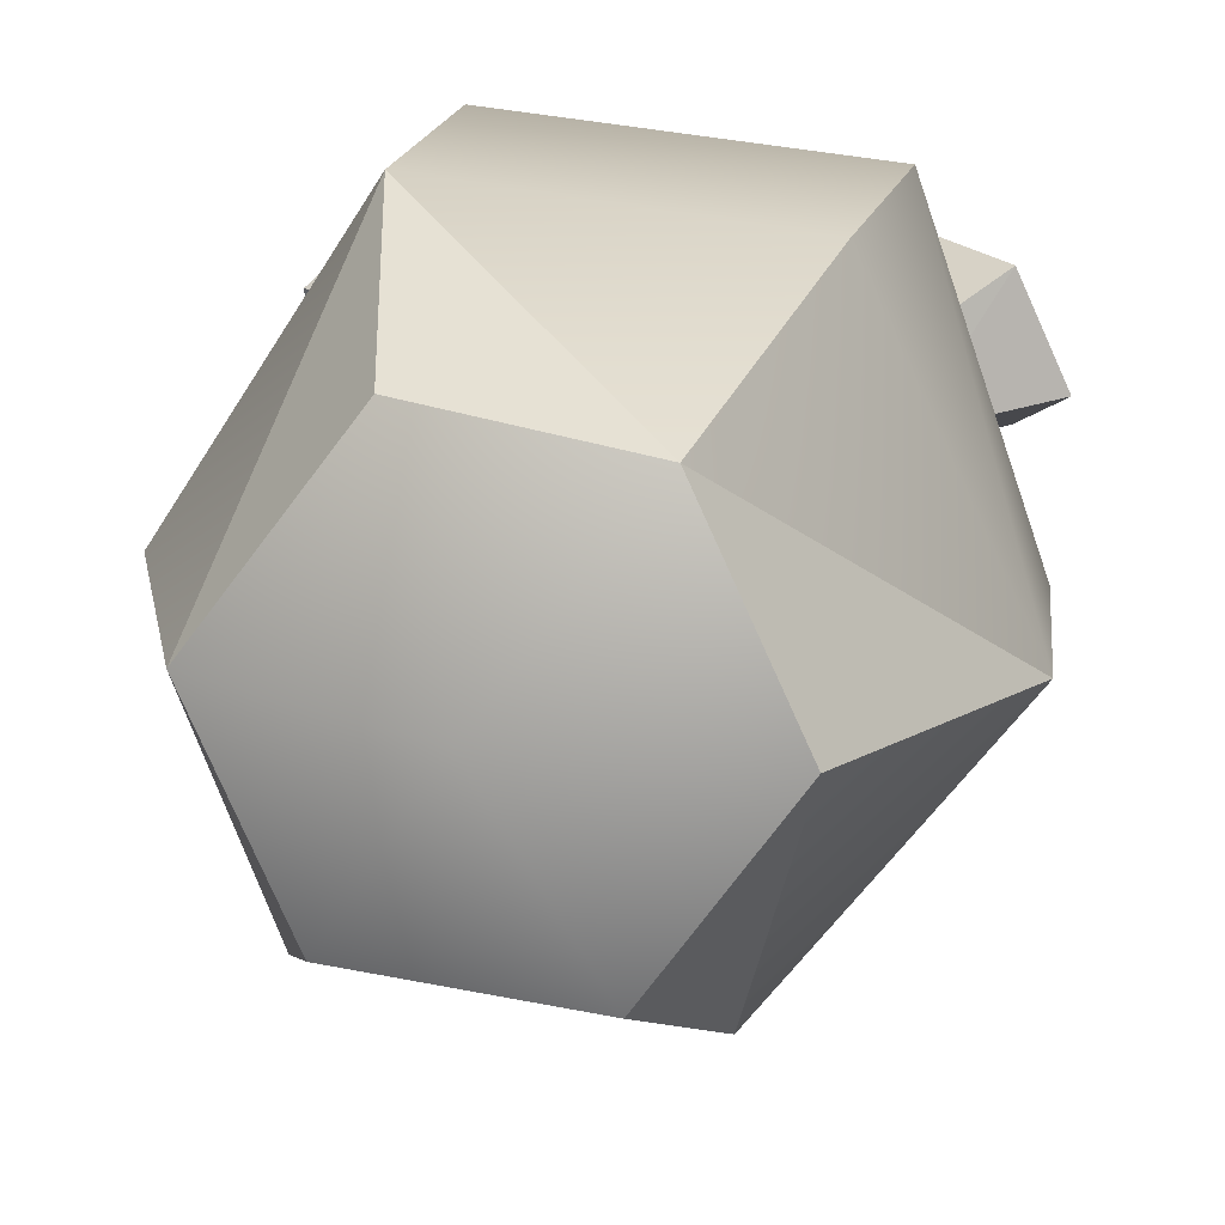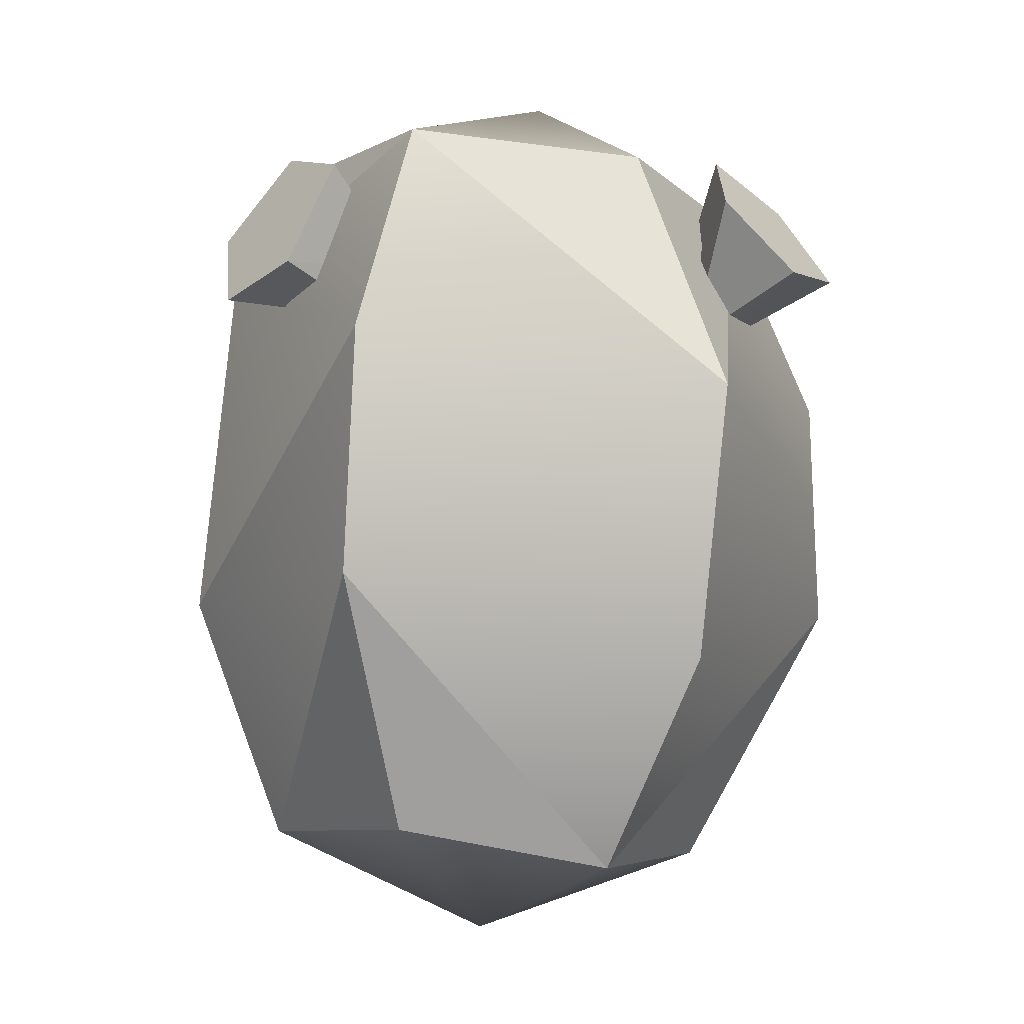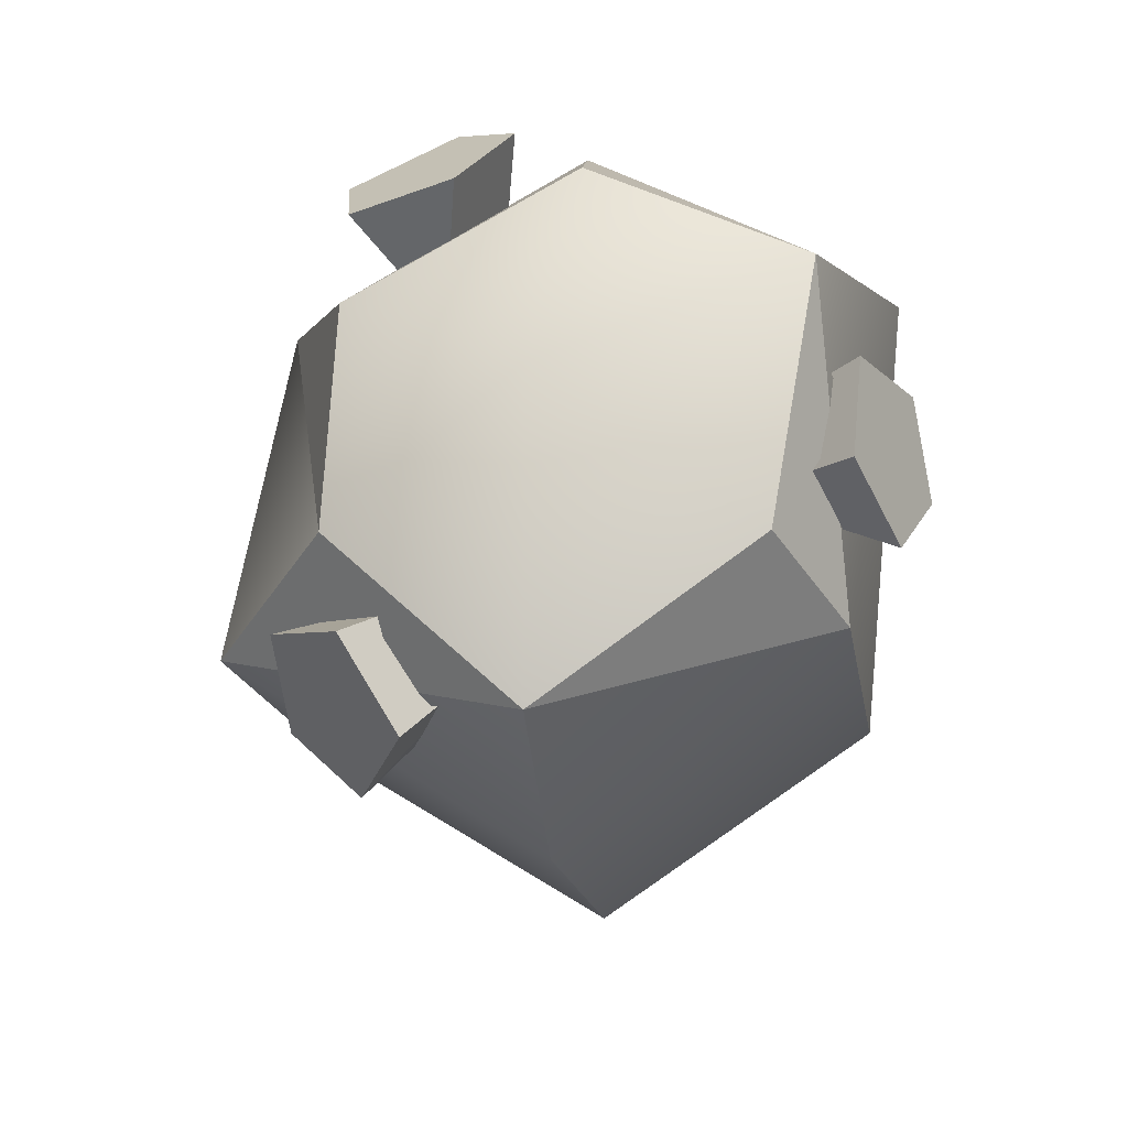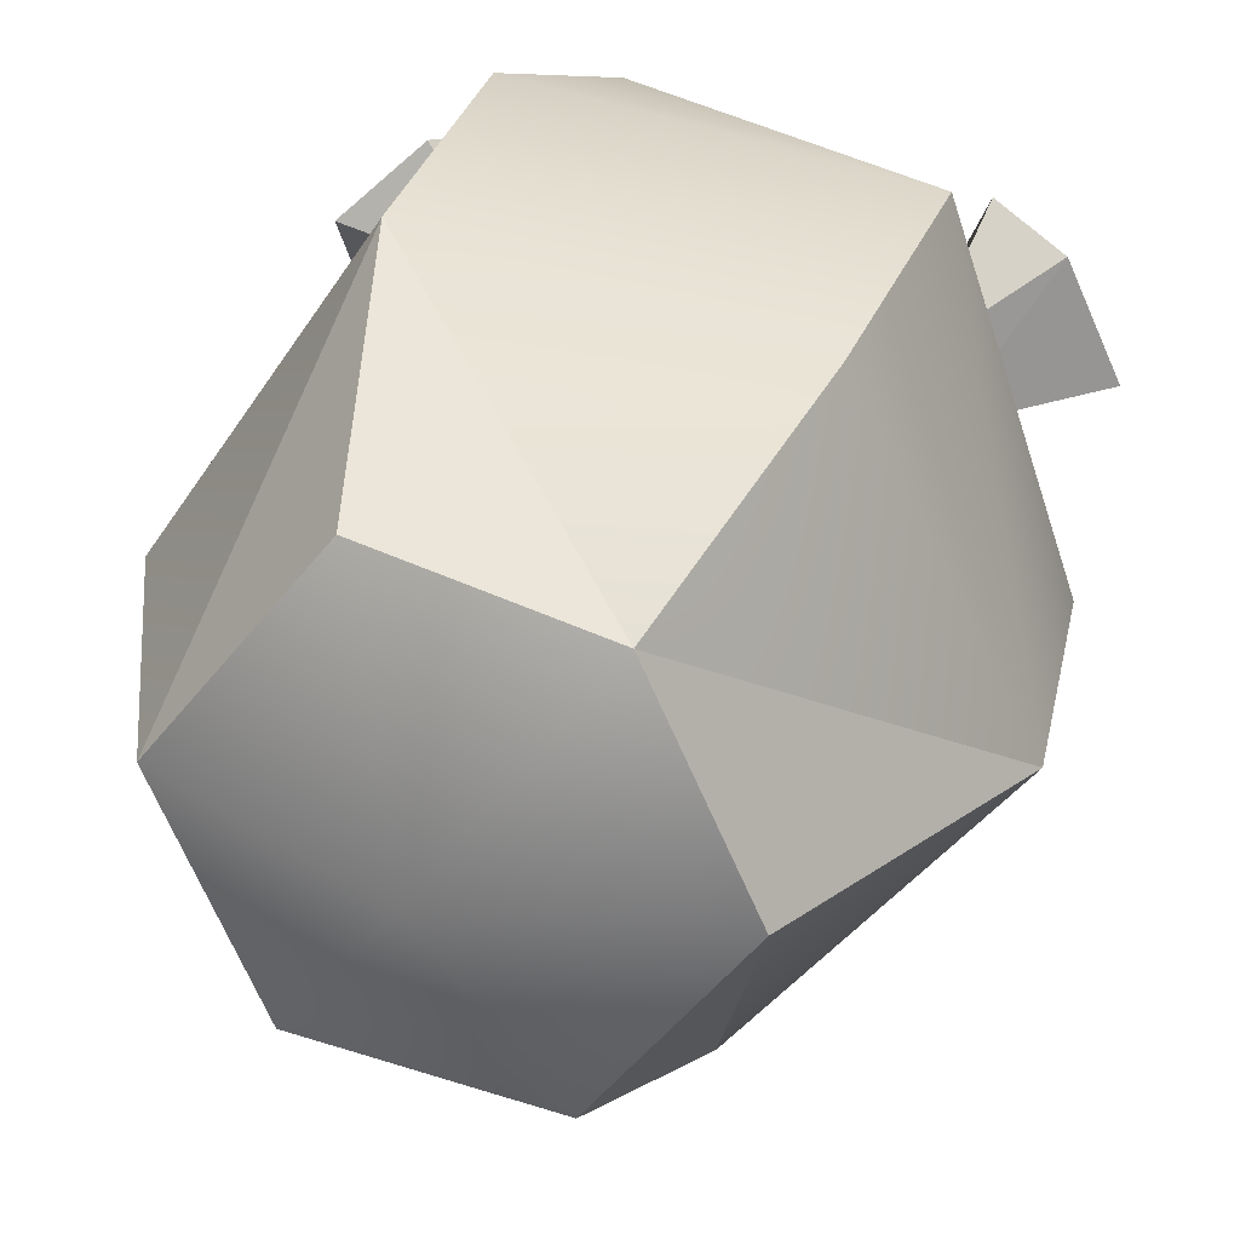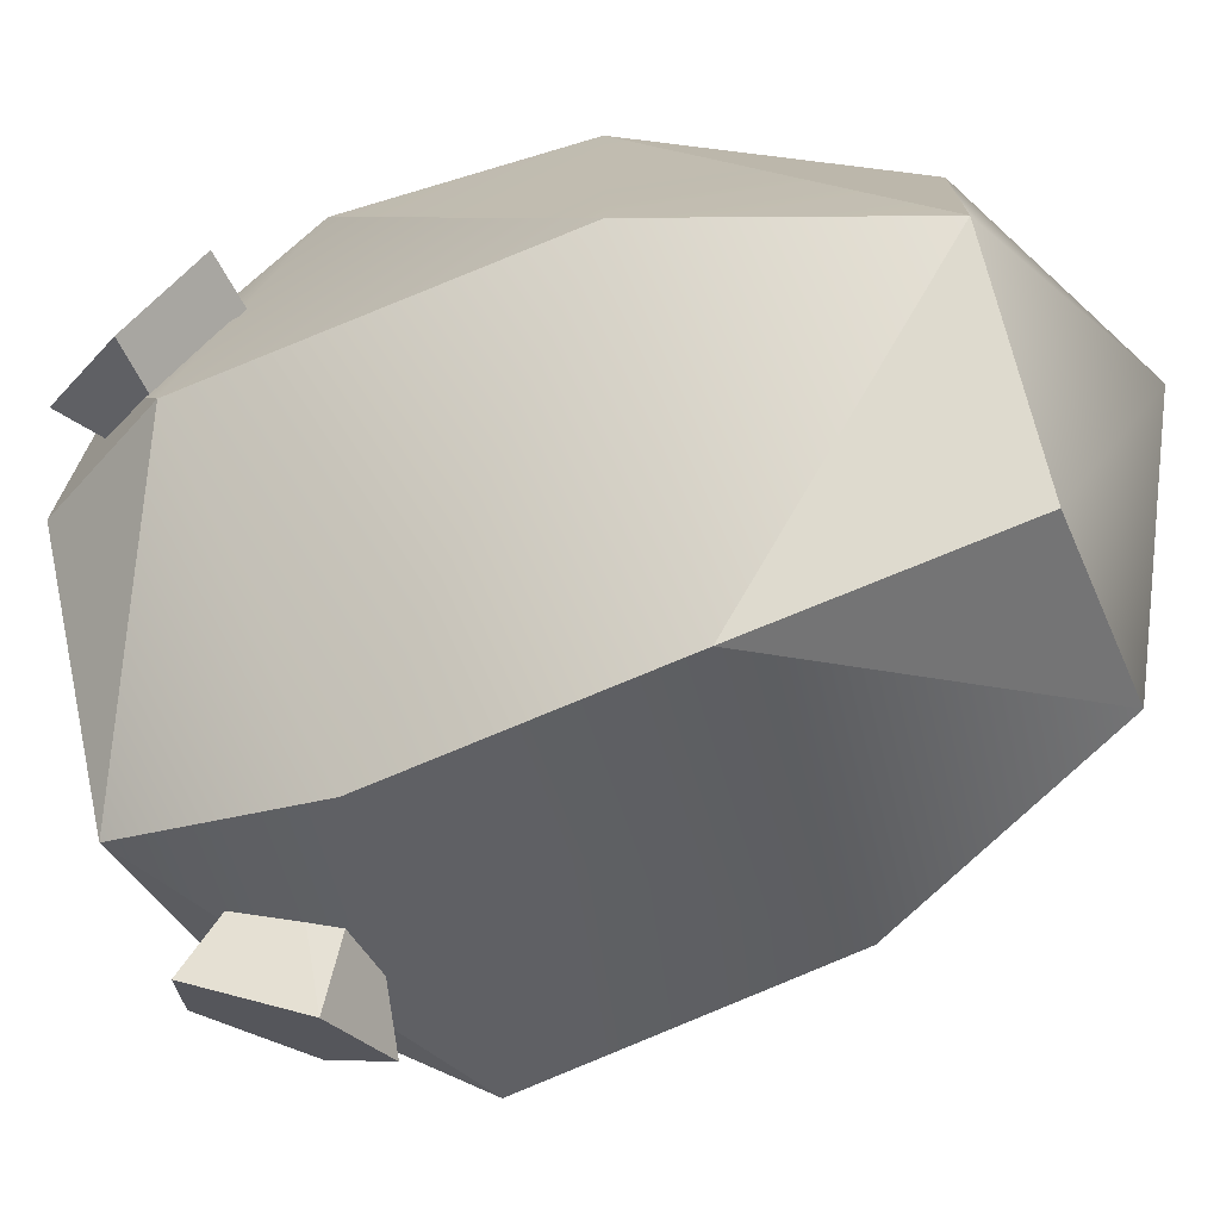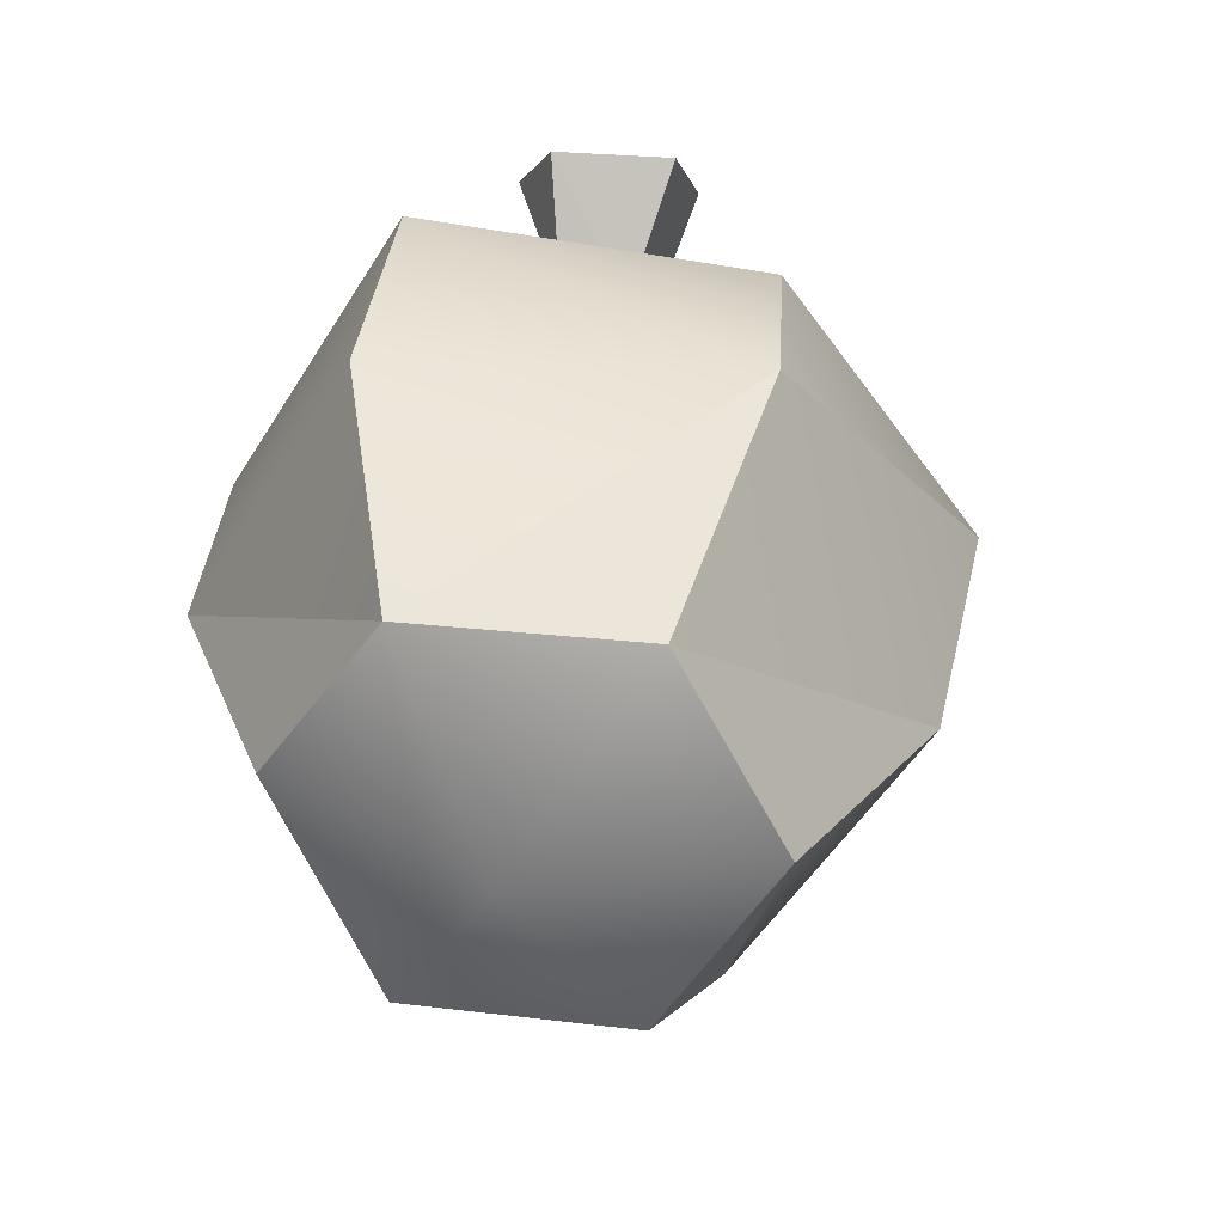
<metadata>
{"format":"obj","ext":"obj","renderer":"f3d","projection":"perspective","resolution":1024,"background":"white","views":[{"elev":22.7,"azim":8.8,"up":"+Z"},{"elev":2.5,"azim":0.4,"up":"+Y"},{"elev":67.9,"azim":-143.4,"up":"+Y"},{"elev":37.4,"azim":14.3,"up":"+Z"},{"elev":-38.9,"azim":-73.2,"up":"+Z"},{"elev":-58.6,"azim":62.4,"up":"+Y"}]}
</metadata>
<code>
v 0.102 -0.01392 -0.1343
v -0.1694 0.007778 -0.1157
v -0.2871 0.04336 0.1279
v -0.1157 0.08743 0.3602
v 0.138 0.03555 0.3344
v 0.2562 0.007897 0.08913
v 0.152 0.864 -0.232
v -0.1445 0.8763 -0.2649
v -0.2418 0.9168 0.03629
v -0.0995 0.9382 0.3211
v 0.1764 0.9094 0.2709
v 0.3106 0.8486 0.001087
v -0.02241 -0.08196 0.1324
v 0.05541 1.001 0.004623
v 0.163 0.2545 -0.2962
v -0.2598 0.2883 -0.2673
v -0.393 0.3397 0.1088
v -0.1749 0.4073 0.4562
v 0.2435 0.3058 0.4418
v 0.4313 0.3181 0.04782
v 0.2223 0.6243 -0.3575
v 0.4203 0.5945 0.02348
v 0.2757 0.6275 0.4209
v -0.1606 0.6974 0.4434
v -0.3492 0.7645 0.05142
v -0.2187 0.6218 -0.3195
v 0.4294 0.7608 0.1578
v 0.3701 0.8542 0.09253
v 0.2358 0.7465 0.08941
v 0.213 0.6735 0.1584
v 0.275 0.6766 0.1397
v 0.3682 0.7666 0.2869
v 0.2812 0.9112 0.1747
v 0.2484 0.686 0.2126
v 0.2839 0.8539 0.2886
v -0.1996 0.9015 0.2656
v -0.2641 0.9181 0.1557
v -0.1645 0.7913 0.09535
v -0.1217 0.7148 0.1493
v -0.1169 0.774 0.1752
v -0.2525 0.7789 0.3168
v -0.3482 0.8149 0.1418
v -0.1523 0.7124 0.2077
v -0.3357 0.7347 0.2403
v -0.05145 0.839 -0.3559
v 0.06373 0.8753 -0.312
v 0.03163 0.767 -0.182
v -0.02743 0.6828 -0.1843
v -0.05212 0.7356 -0.2126
v -0.02799 0.7068 -0.405
v 0.1489 0.7741 -0.3326
v -0.03728 0.6674 -0.2477
v 0.08805 0.6762 -0.3871
f 16 26 15
f 15 26 21
f 16 17 26
f 26 17 25
f 17 24 25
f 19 23 18
f 18 23 24
f 19 20 23
f 23 20 22
f 20 21 22
f 2 1 13
f 3 2 13
f 4 3 13
f 5 4 13
f 6 5 13
f 1 6 13
f 7 8 14
f 8 9 14
f 9 10 14
f 10 11 14
f 11 12 14
f 12 7 14
f 1 16 15
f 16 3 17
f 3 18 17
f 18 5 19
f 5 20 19
f 6 1 15
f 22 21 7
f 23 12 11
f 10 23 11
f 25 10 9
f 8 25 9
f 21 8 7
f 1 2 16
f 2 3 16
f 3 4 18
f 4 5 18
f 5 6 20
f 20 15 21
f 21 26 8
f 26 25 8
f 25 24 10
f 24 23 10
f 23 22 12
f 6 15 20
f 17 18 24
f 22 7 12
f 30 29 28 27 31
f 35 32 27 28 33
f 28 29 33
f 35 33 29 30 34
f 30 31 34
f 31 27 32
f 31 32 34
f 34 32 35
f 39 38 37 36 40
f 44 41 36 37 42
f 37 38 42
f 44 42 38 39 43
f 39 40 43
f 40 36 41
f 40 41 43
f 43 41 44
f 48 47 46 45 49
f 53 50 45 46 51
f 46 47 51
f 53 51 47 48 52
f 48 49 52
f 49 45 50
f 49 50 52
f 52 50 53

</code>
